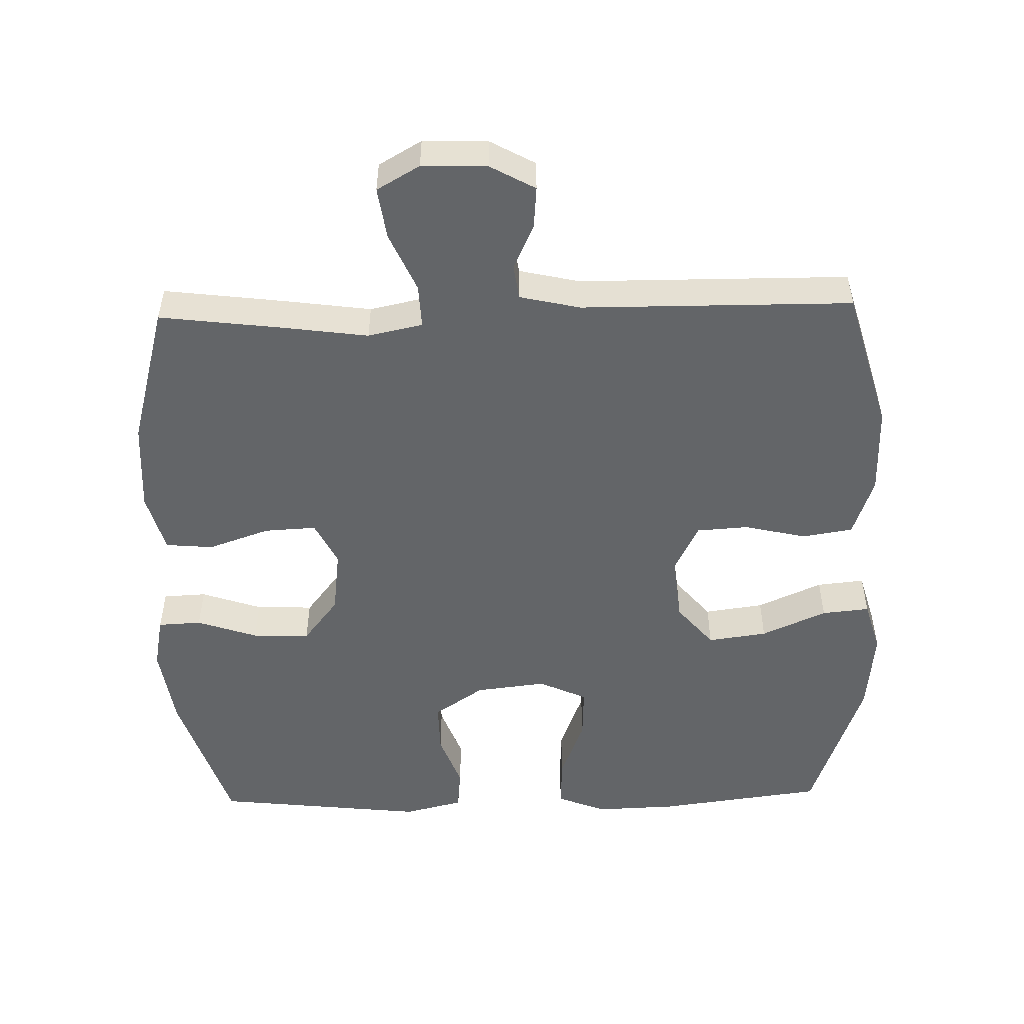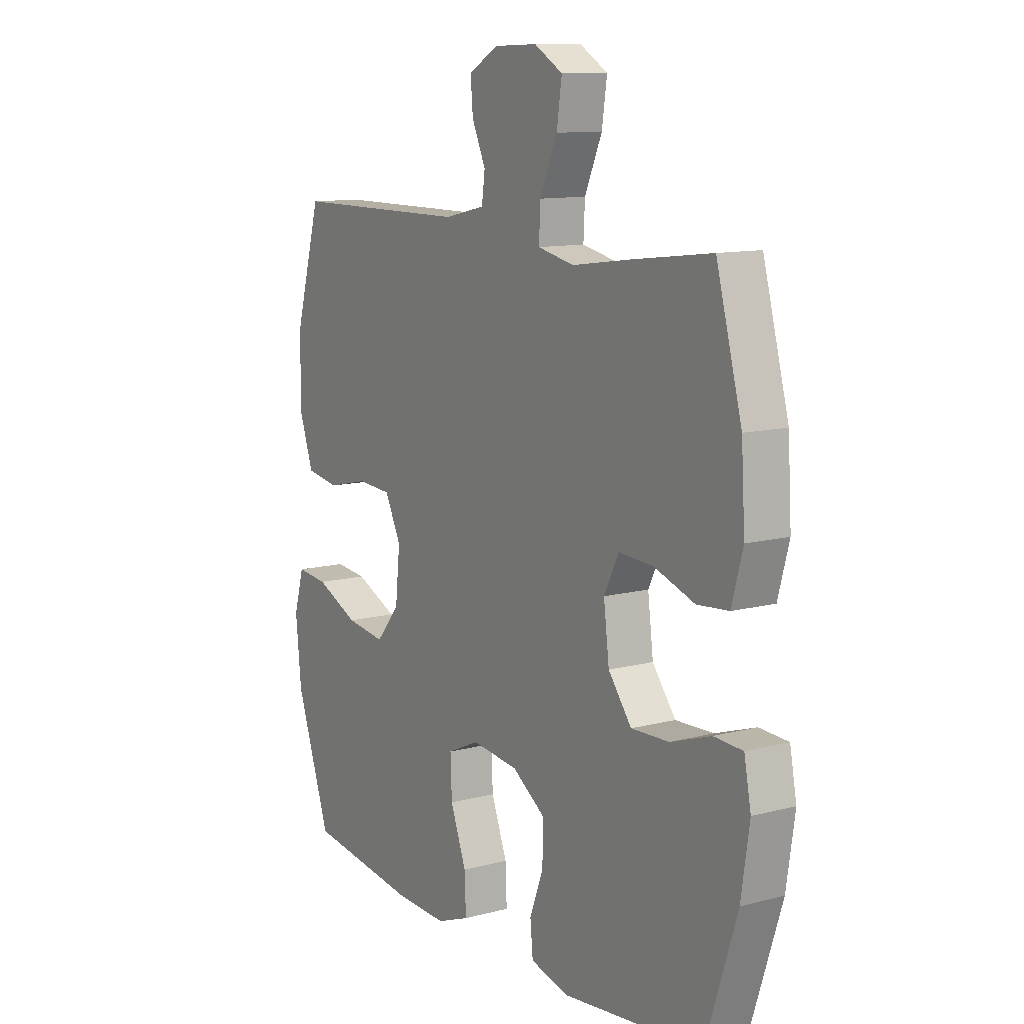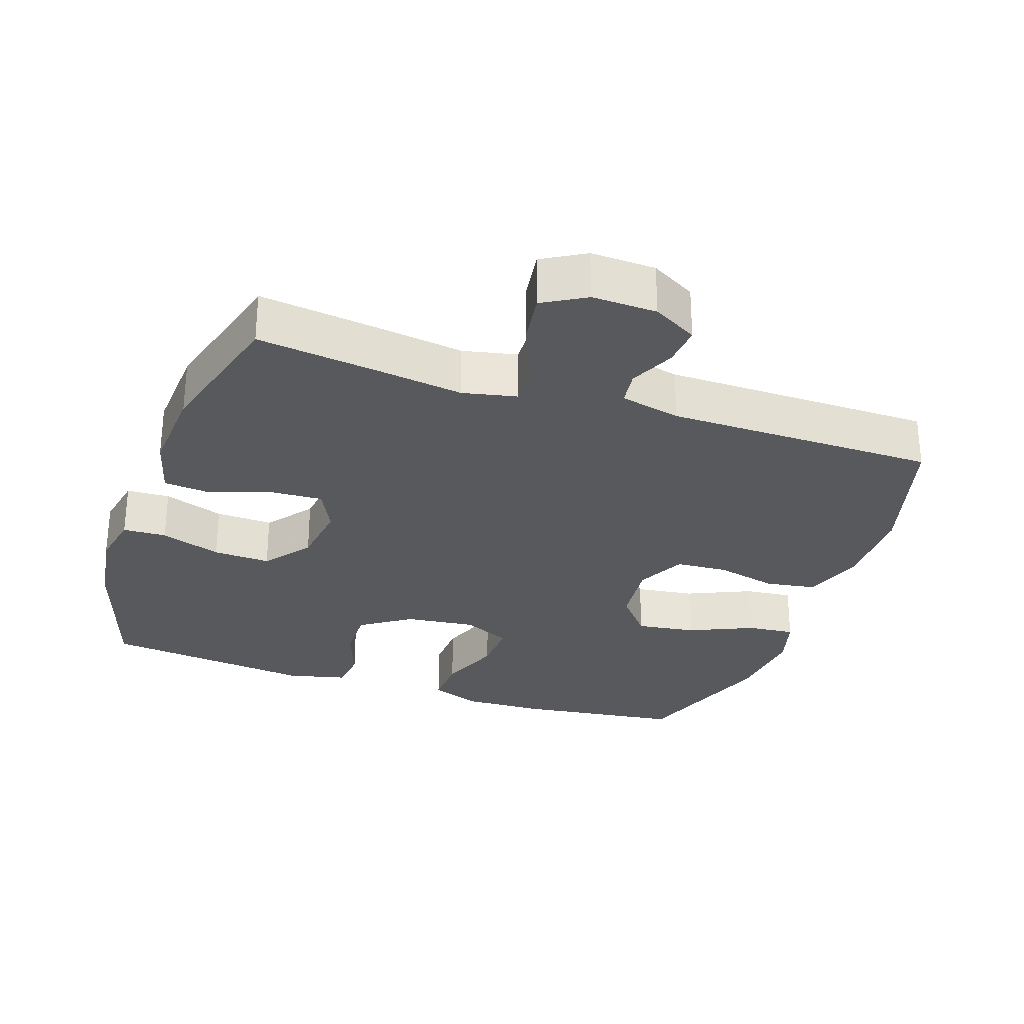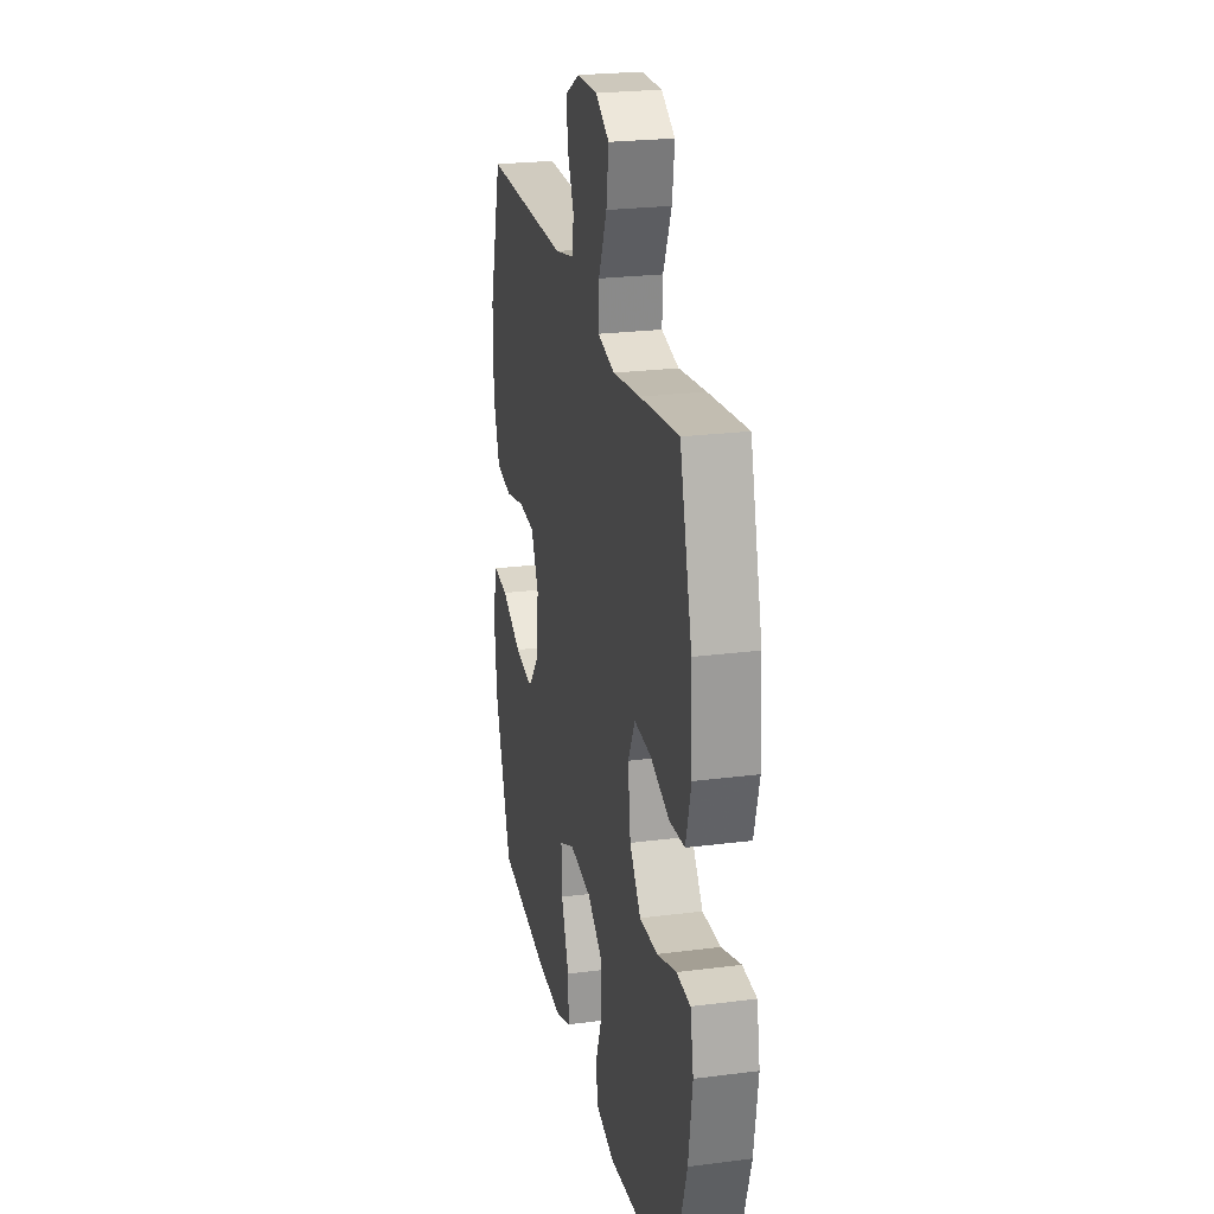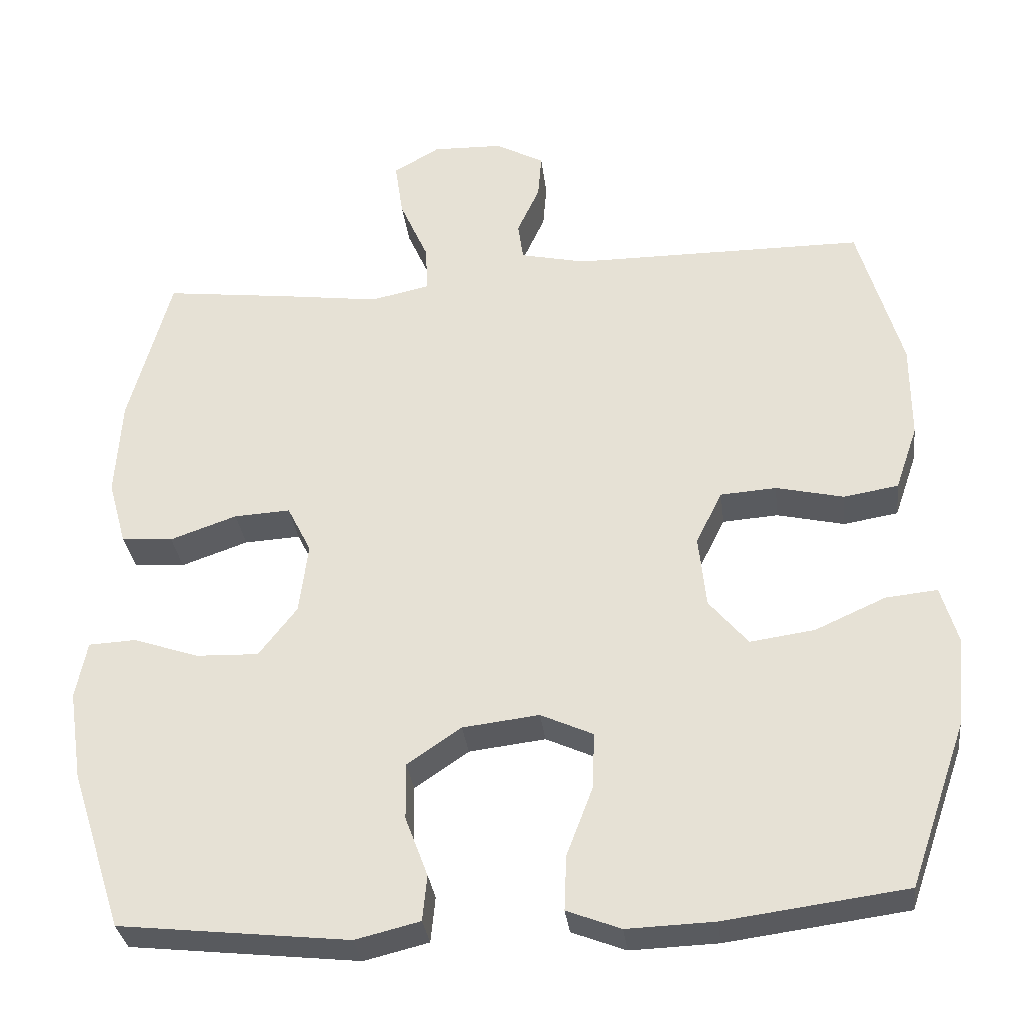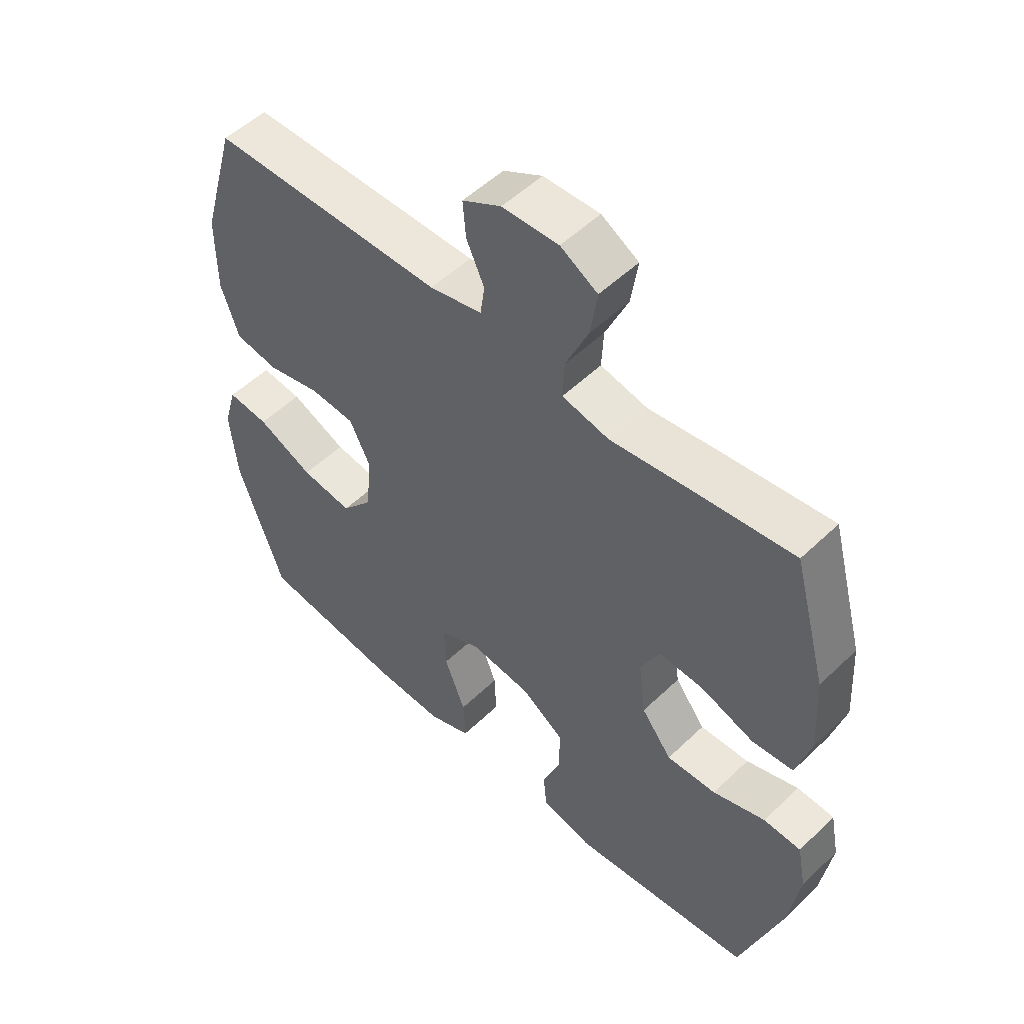
<metadata>
{"format":"obj","ext":"obj","renderer":"f3d","projection":"perspective","resolution":1024,"background":"white","views":[{"elev":-51.4,"azim":1.4,"up":"+Y"},{"elev":11.4,"azim":-122.5,"up":"+Z"},{"elev":-29.0,"azim":-19.0,"up":"+Y"},{"elev":24.0,"azim":-102.0,"up":"+Z"},{"elev":-32.2,"azim":6.9,"up":"+Z"},{"elev":52.5,"azim":-135.8,"up":"+Z"}]}
</metadata>
<code>
v -0.5 0.07 -0.5
v -0.569 0.07 -0.287
v -0.587 0.07 -0.167
v -0.572 0.07 -0.09
v -0.509 0.07 -0.087
v -0.421 0.07 -0.117
v -0.338 0.07 -0.12
v -0.287 0.07 -0.054
v -0.275 0.07 0.041
v -0.307 0.07 0.105
v -0.382 0.07 0.101
v -0.471 0.07 0.07
v -0.54 0.07 0.076
v -0.564 0.07 0.163
v -0.556 0.07 0.294
v -0.5 0.07 0.5
v -0.323 0.07 0.478
v -0.199 0.07 0.461
v -0.12 0.07 0.478
v -0.123 0.07 0.541
v -0.161 0.07 0.627
v -0.172 0.07 0.702
v -0.11 0.07 0.738
v -0.016 0.07 0.735
v 0.049 0.07 0.699
v 0.044 0.07 0.639
v 0.014 0.07 0.573
v 0.021 0.07 0.522
v 0.109 0.07 0.502
v 0.5 0.07 0.5
v 0.558 0.07 0.297
v 0.558 0.07 0.168
v 0.528 0.07 0.081
v 0.455 0.07 0.069
v 0.365 0.07 0.09
v 0.29 0.07 0.085
v 0.255 0.07 0.014
v 0.265 0.07 -0.083
v 0.317 0.07 -0.145
v 0.403 0.07 -0.133
v 0.497 0.07 -0.091
v 0.566 0.07 -0.084
v 0.588 0.07 -0.16
v 0.576 0.07 -0.282
v 0.5 0.07 -0.5
v 0.258 0.07 -0.532
v 0.142 0.07 -0.536
v 0.07 0.07 -0.508
v 0.073 0.07 -0.435
v 0.108 0.07 -0.343
v 0.111 0.07 -0.267
v 0.041 0.07 -0.235
v -0.061 0.07 -0.247
v -0.133 0.07 -0.296
v -0.132 0.07 -0.372
v -0.102 0.07 -0.452
v -0.108 0.07 -0.513
v -0.194 0.07 -0.534
v -0.5 0 -0.5
v -0.569 0 -0.287
v -0.587 0 -0.167
v -0.572 0 -0.09
v -0.509 0 -0.087
v -0.421 0 -0.117
v -0.338 0 -0.12
v -0.287 0 -0.054
v -0.275 0 0.041
v -0.307 0 0.105
v -0.382 0 0.101
v -0.471 0 0.07
v -0.54 0 0.076
v -0.564 0 0.163
v -0.556 0 0.294
v -0.5 0 0.5
v -0.323 0 0.478
v -0.199 0 0.461
v -0.12 0 0.478
v -0.123 0 0.541
v -0.161 0 0.627
v -0.172 0 0.702
v -0.11 0 0.738
v -0.016 0 0.735
v 0.049 0 0.699
v 0.044 0 0.639
v 0.014 0 0.573
v 0.021 0 0.522
v 0.109 0 0.502
v 0.5 0 0.5
v 0.558 0 0.297
v 0.558 0 0.168
v 0.528 0 0.081
v 0.455 0 0.069
v 0.365 0 0.09
v 0.29 0 0.085
v 0.255 0 0.014
v 0.265 0 -0.083
v 0.317 0 -0.145
v 0.403 0 -0.133
v 0.497 0 -0.091
v 0.566 0 -0.084
v 0.588 0 -0.16
v 0.576 0 -0.282
v 0.5 0 -0.5
v 0.258 0 -0.532
v 0.142 0 -0.536
v 0.07 0 -0.508
v 0.073 0 -0.435
v 0.108 0 -0.343
v 0.111 0 -0.267
v 0.041 0 -0.235
v -0.061 0 -0.247
v -0.133 0 -0.296
v -0.132 0 -0.372
v -0.102 0 -0.452
v -0.108 0 -0.513
v -0.194 0 -0.534
f 55 56 57 58
f 54 55 58 1
f 53 54 1 2
f 52 53 2 3
f 47 48 49 50
f 47 50 51
f 46 47 51
f 45 46 51
f 44 45 51
f 43 44 51 52
f 40 41 42 43
f 39 40 43 52
f 32 33 34 35
f 32 35 36
f 29 30 31 32
f 28 29 32 36
f 24 25 26 27
f 24 27 28
f 23 24 28
f 20 21 22 23
f 19 20 23 28
f 15 16 17 18
f 15 18 19
f 11 12 13 14
f 10 11 14 15
f 3 4 5 6
f 3 6 7
f 38 39 52 3
f 19 28 36 37
f 10 15 19 37
f 9 10 37 38
f 8 9 38
f 7 8 38
f 3 7 38
f 116 115 114 113
f 59 116 113 112
f 60 59 112 111
f 61 60 111 110
f 108 107 106 105
f 109 108 105
f 109 105 104
f 109 104 103
f 109 103 102
f 110 109 102 101
f 101 100 99 98
f 110 101 98 97
f 93 92 91 90
f 94 93 90
f 90 89 88 87
f 94 90 87 86
f 85 84 83 82
f 86 85 82
f 86 82 81
f 81 80 79 78
f 86 81 78 77
f 76 75 74 73
f 77 76 73
f 72 71 70 69
f 73 72 69 68
f 64 63 62 61
f 65 64 61
f 61 110 97 96
f 95 94 86 77
f 95 77 73 68
f 96 95 68 67
f 96 67 66
f 96 66 65
f 96 65 61
f 1 59 60 2
f 2 60 61 3
f 3 61 62 4
f 4 62 63 5
f 5 63 64 6
f 6 64 65 7
f 7 65 66 8
f 8 66 67 9
f 9 67 68 10
f 10 68 69 11
f 11 69 70 12
f 12 70 71 13
f 13 71 72 14
f 14 72 73 15
f 15 73 74 16
f 16 74 75 17
f 17 75 76 18
f 18 76 77 19
f 19 77 78 20
f 20 78 79 21
f 21 79 80 22
f 22 80 81 23
f 23 81 82 24
f 24 82 83 25
f 25 83 84 26
f 26 84 85 27
f 27 85 86 28
f 28 86 87 29
f 29 87 88 30
f 30 88 89 31
f 31 89 90 32
f 32 90 91 33
f 33 91 92 34
f 34 92 93 35
f 35 93 94 36
f 36 94 95 37
f 37 95 96 38
f 38 96 97 39
f 39 97 98 40
f 40 98 99 41
f 41 99 100 42
f 42 100 101 43
f 43 101 102 44
f 44 102 103 45
f 45 103 104 46
f 46 104 105 47
f 47 105 106 48
f 48 106 107 49
f 49 107 108 50
f 50 108 109 51
f 51 109 110 52
f 52 110 111 53
f 53 111 112 54
f 54 112 113 55
f 55 113 114 56
f 56 114 115 57
f 57 115 116 58
f 58 116 59 1

</code>
